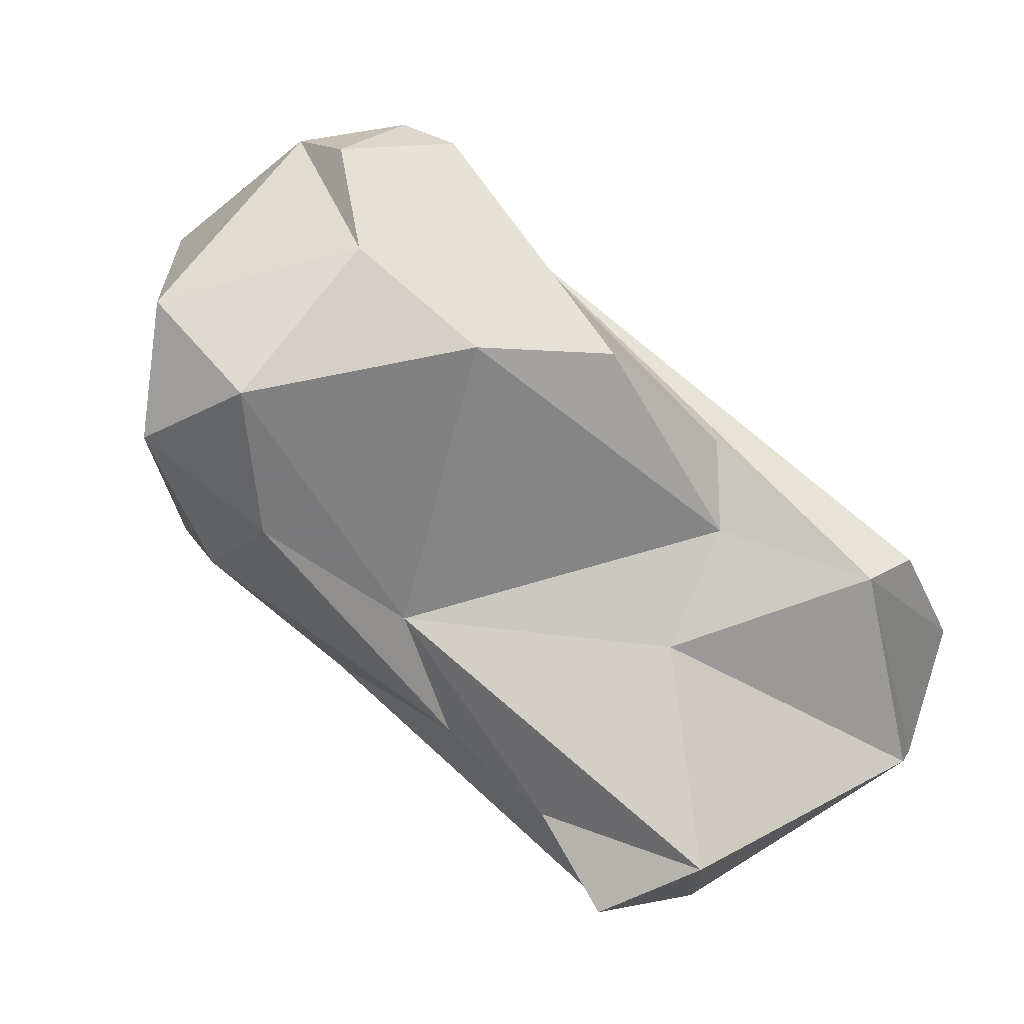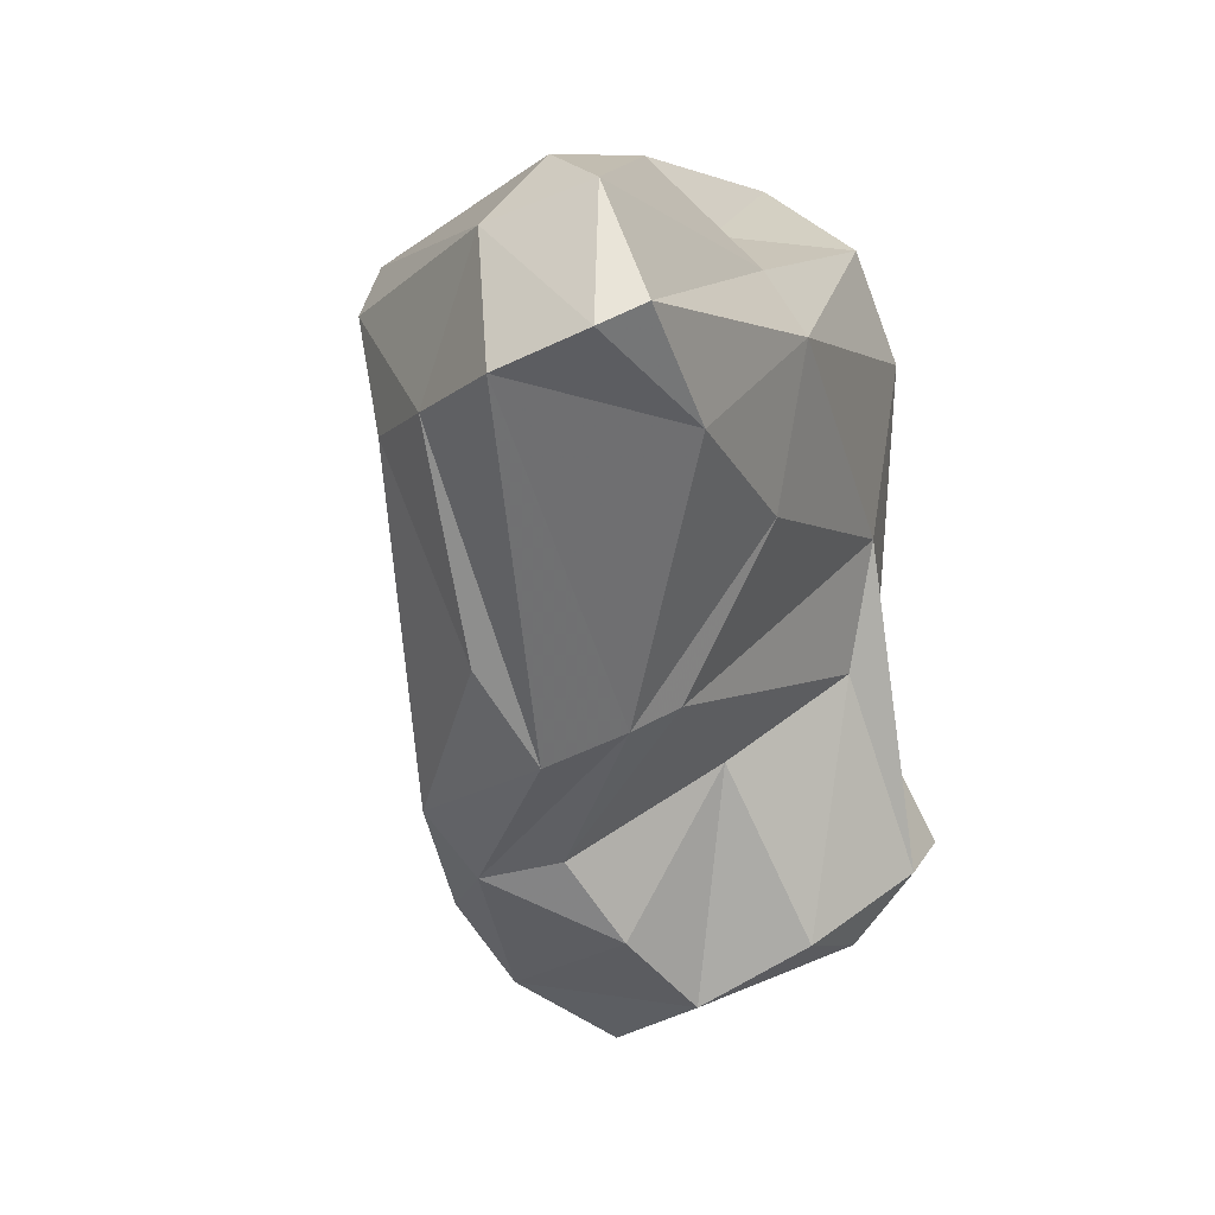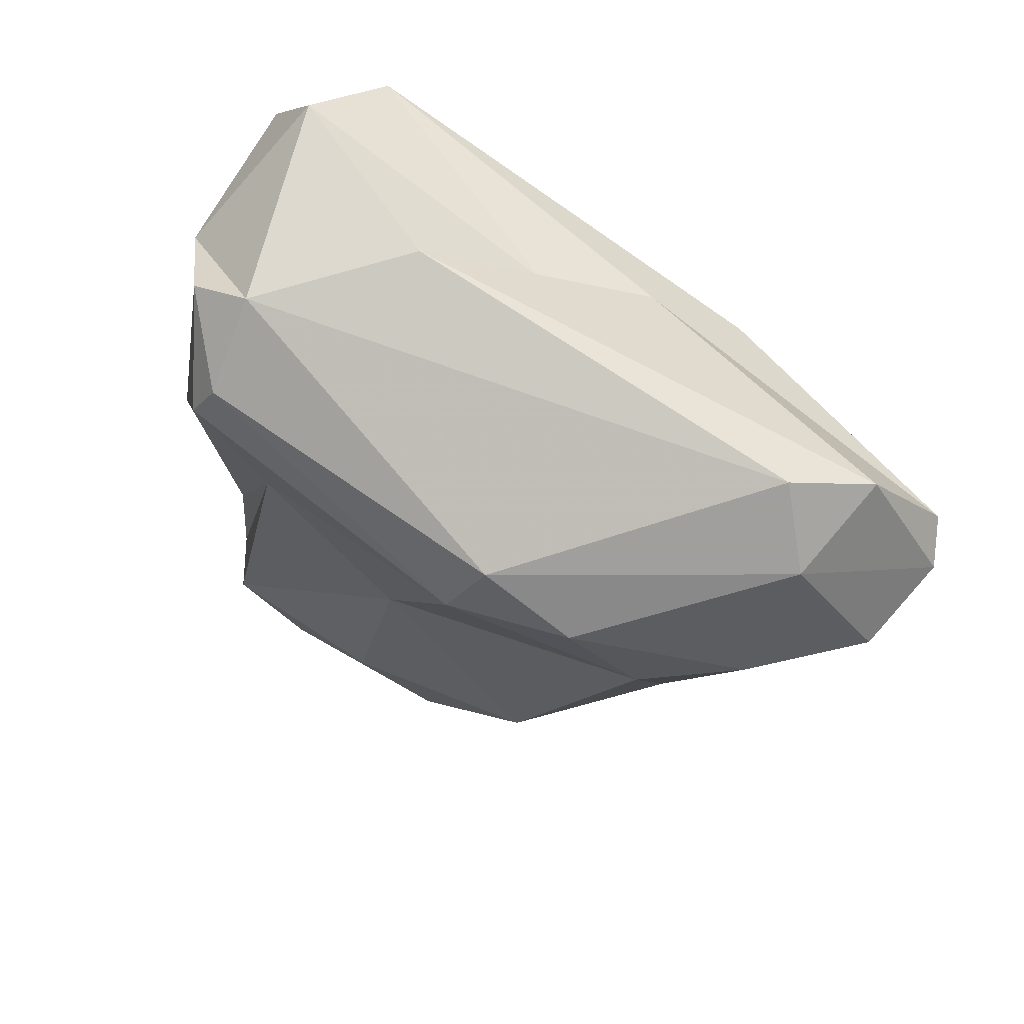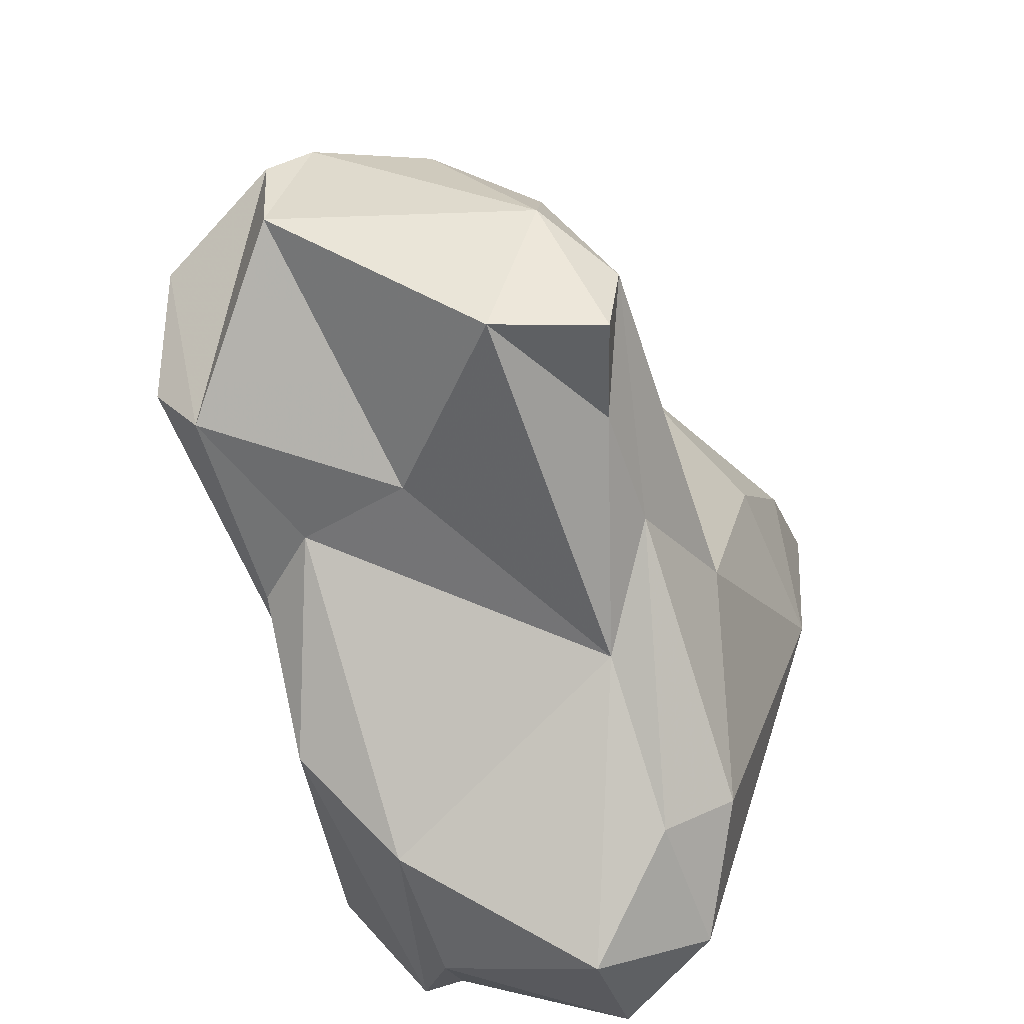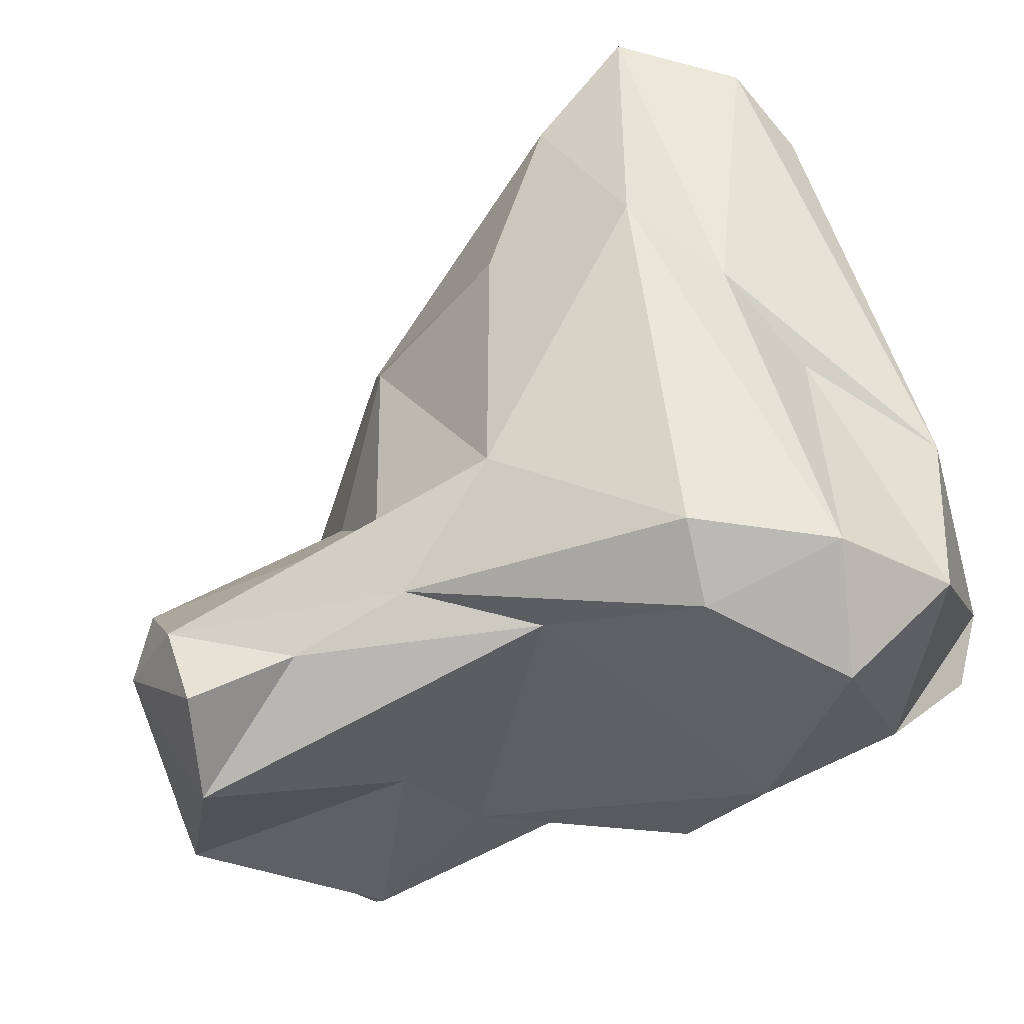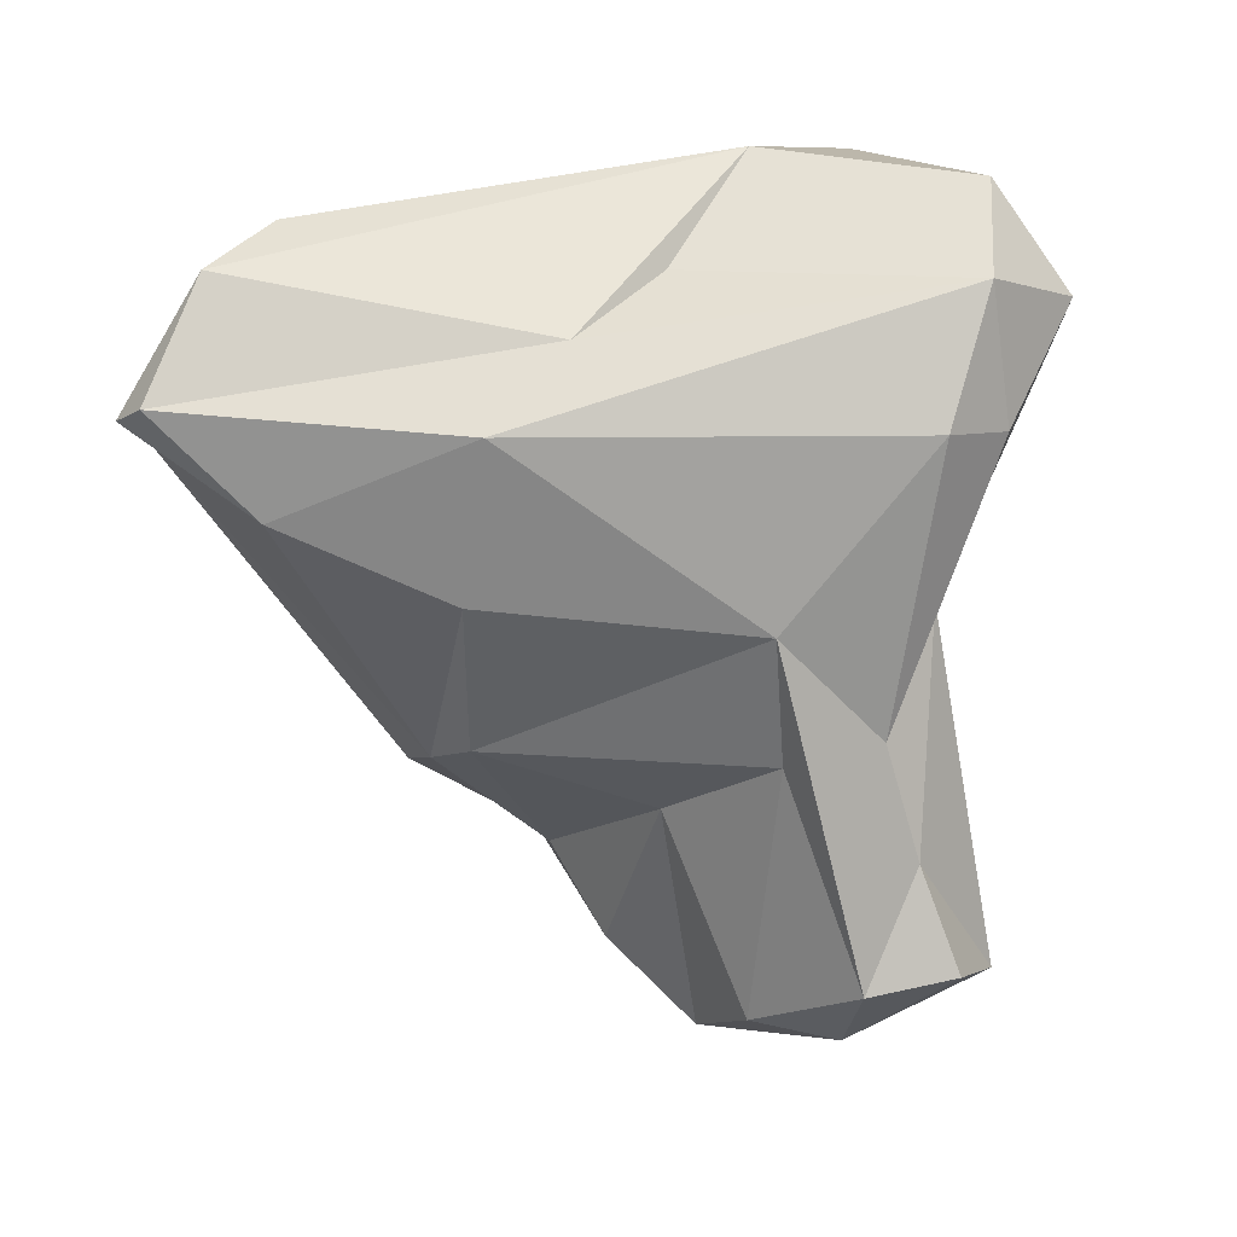
<metadata>
{"format":"obj","ext":"obj","renderer":"f3d","projection":"perspective","resolution":1024,"background":"white","views":[{"elev":-73.7,"azim":50.2,"up":"+Y"},{"elev":2.3,"azim":-145.9,"up":"+Z"},{"elev":65.1,"azim":144.8,"up":"+Z"},{"elev":-71.3,"azim":-161.8,"up":"+Y"},{"elev":-52.9,"azim":-64.5,"up":"+Y"},{"elev":20.3,"azim":-77.6,"up":"+Z"}]}
</metadata>
<code>
v 166.9 299.9 80.47
v 167.2 297.4 77.94
v 168 293.1 76.05
v 167.5 292.4 80.13
v 170 301.3 79.03
v 167.7 300.9 79.93
v 170.8 294.8 71.15
v 170.4 282.8 79.97
v 168.8 299.1 83.17
v 169.9 286.2 72.06
v 169.2 286.3 75.45
v 169.6 291 81.84
v 170.2 293.6 71.68
v 169.1 284.1 66.83
v 169.6 282 67.36
v 170.5 284.8 64.92
v 171.6 289.4 69.99
v 170.3 283.9 72.7
v 172.1 281.7 79.65
v 170.5 287 65.21
v 172.6 295.9 70.3
v 172.2 281.5 66.37
v 172.8 288.7 63.65
v 173.4 291.1 65.56
v 172.9 299.9 78.32
v 174.1 292.7 67.7
v 172 282.2 83.1
v 170.4 283.1 69.76
v 172 289.4 82.92
v 173.4 297.4 72.61
v 176.1 293.6 67.24
v 171.5 299.7 82.28
v 175.5 288.3 62.53
v 170.8 298 83.9
v 174.6 280.6 82.14
v 172.1 283.1 75.53
v 175.6 283.6 70.04
v 176.7 297.2 80.68
v 176.7 284.9 63.16
v 178.5 282.1 78.58
v 174.9 288.1 85.21
v 174.6 282.5 84.8
v 175.3 298.3 77.85
v 176.7 294.9 68.98
v 176.6 287.1 62.38
v 177.2 290.6 64.15
v 177.8 295.1 82.01
v 178 292 66.25
v 178.7 291.6 74.87
v 178.4 284.6 70.79
v 178.5 282.6 82.03
v 180.2 283.4 75.84
v 179.6 286.8 64.06
v 179.4 290.5 68.71
v 179.7 284.8 83.67
v 179.9 285.2 72.18
v 179.8 284.3 67.23
v 179 286.3 84.48
v 180.2 288 78.13
v 178.7 294.7 80.59
v 180.7 285.3 66.5
v 181.2 286.8 81.6
v 180.7 287.2 82.78
g foo
f 22 15 16
f 16 15 14
f 14 20 16
f 39 22 16
f 23 16 20
f 33 16 23
f 39 16 33
f 45 39 33
f 28 15 22
f 15 28 14
f 22 39 37
f 14 10 20
f 39 45 57
f 57 45 53
f 20 17 23
f 17 24 23
f 23 46 33
f 33 46 45
f 53 45 46
f 46 23 24
f 14 28 18
f 28 36 18
f 22 36 28
f 36 22 37
f 11 10 14
f 11 14 18
f 39 57 37
f 57 53 61
f 20 10 17
f 46 48 53
f 48 61 53
f 26 24 17
f 31 24 26
f 31 46 24
f 48 46 31
f 50 36 37
f 50 37 57
f 10 11 13
f 10 13 17
f 54 61 48
f 17 13 26
f 7 26 13
f 31 26 7
f 48 44 54
f 31 44 48
f 31 7 21
f 44 31 21
f 8 18 19
f 19 18 36
f 19 36 35
f 35 36 40
f 8 11 18
f 36 50 40
f 8 4 11
f 56 50 57
f 57 61 59
f 57 59 56
f 3 11 4
f 61 54 49
f 11 3 13
f 7 13 3
f 49 54 44
f 21 30 44
f 30 43 44
f 35 27 19
f 8 19 27
f 52 40 50
f 4 8 27
f 56 52 50
f 59 52 56
f 49 59 61
f 3 4 2
f 43 49 44
f 7 3 2
f 5 7 2
f 21 7 5
f 21 5 25
f 21 25 30
f 25 43 30
f 27 35 42
f 51 42 35
f 40 51 35
f 51 40 55
f 40 52 55
f 62 55 52
f 29 27 42
f 59 62 52
f 12 27 29
f 27 12 4
f 2 4 1
f 1 4 12
f 43 60 49
f 1 6 2
f 5 2 6
f 55 58 51
f 58 42 51
f 41 42 58
f 41 29 42
f 59 60 62
f 41 12 29
f 49 60 59
f 9 1 12
f 41 9 12
f 60 43 38
f 25 32 38
f 43 25 38
f 6 1 9
f 9 32 6
f 6 32 5
f 25 5 32
f 63 58 55
f 55 62 63
f 34 41 58
f 47 34 58
f 63 47 58
f 63 62 60
f 60 47 63
f 34 9 41
f 38 32 47
f 32 34 47
f 47 60 38
f 32 9 34
g

</code>
